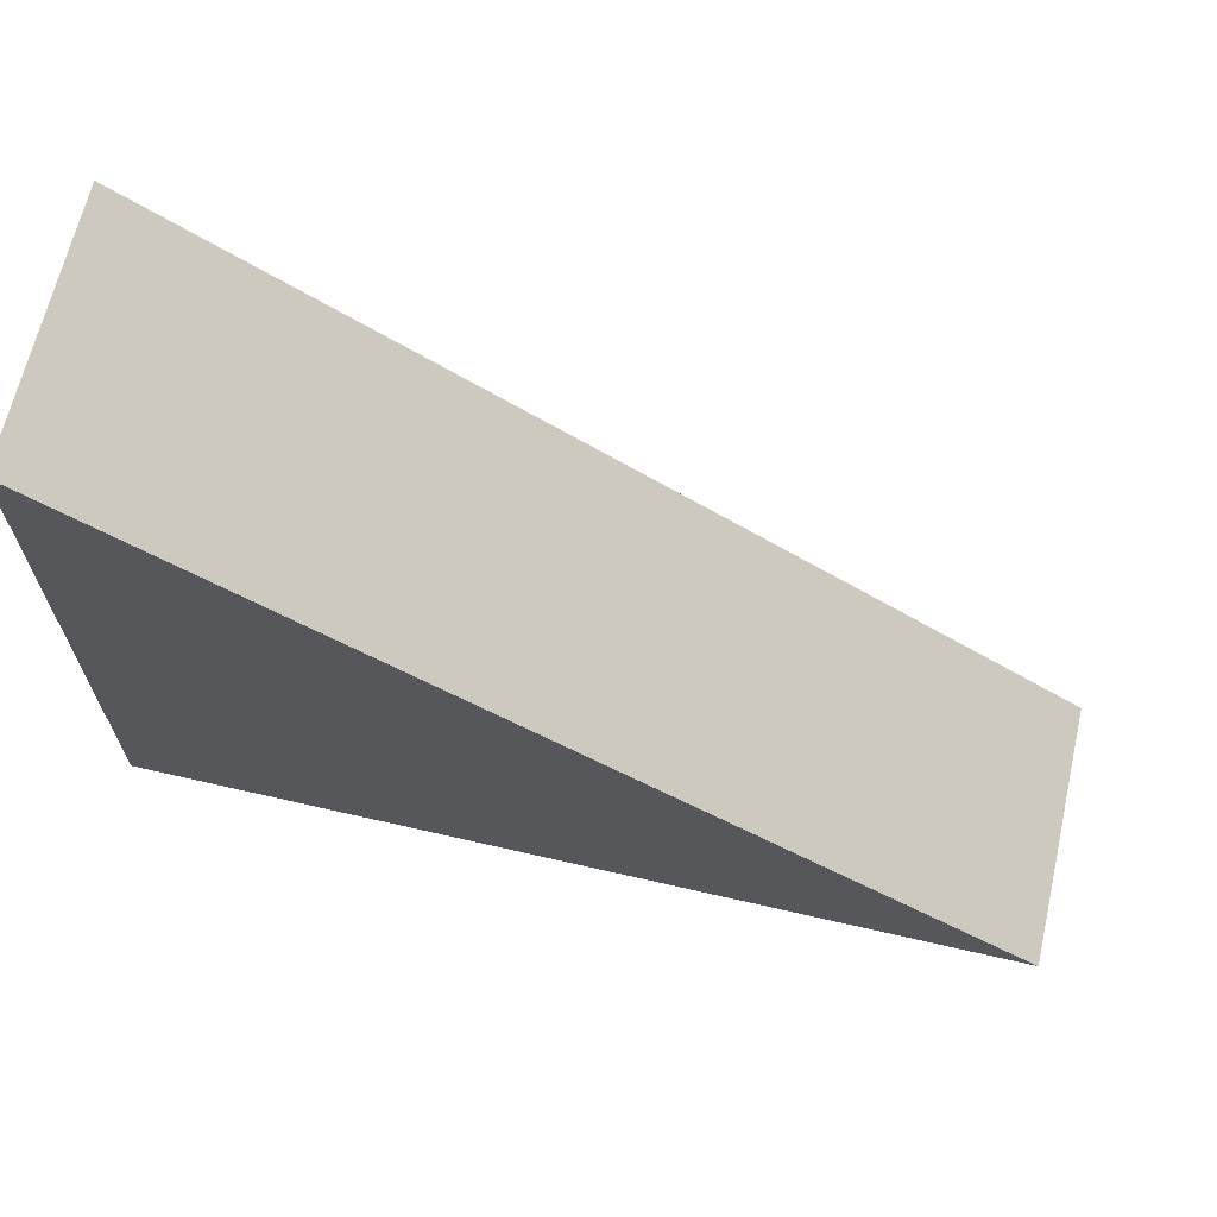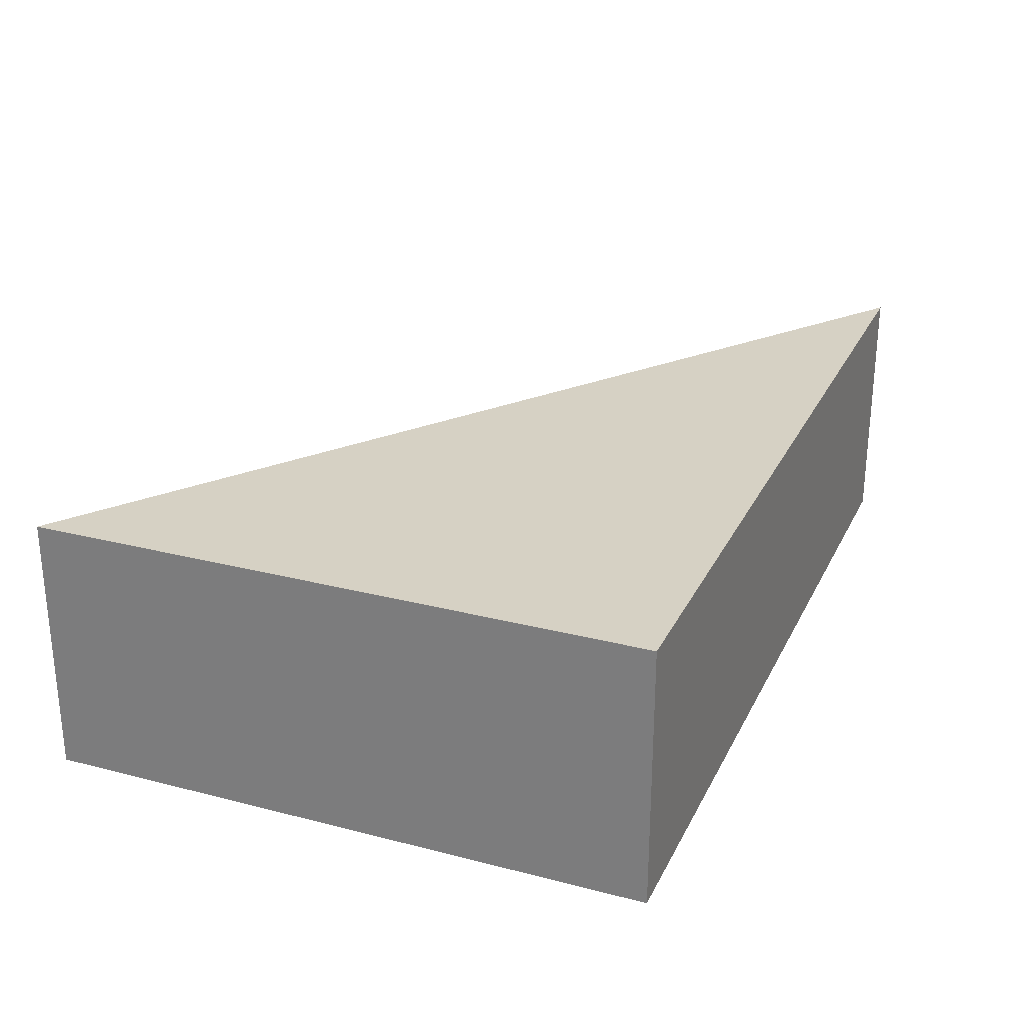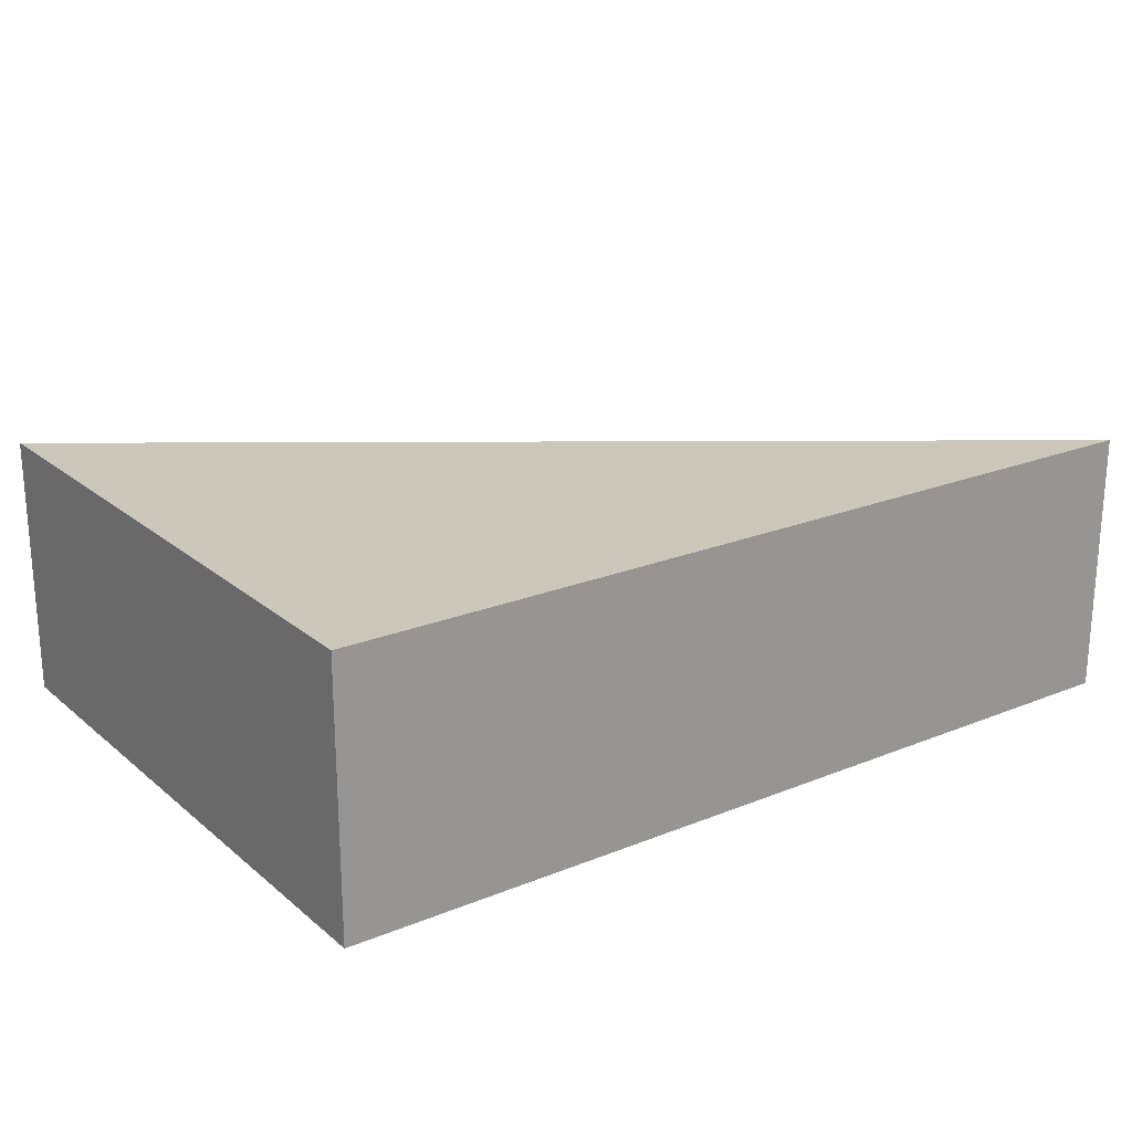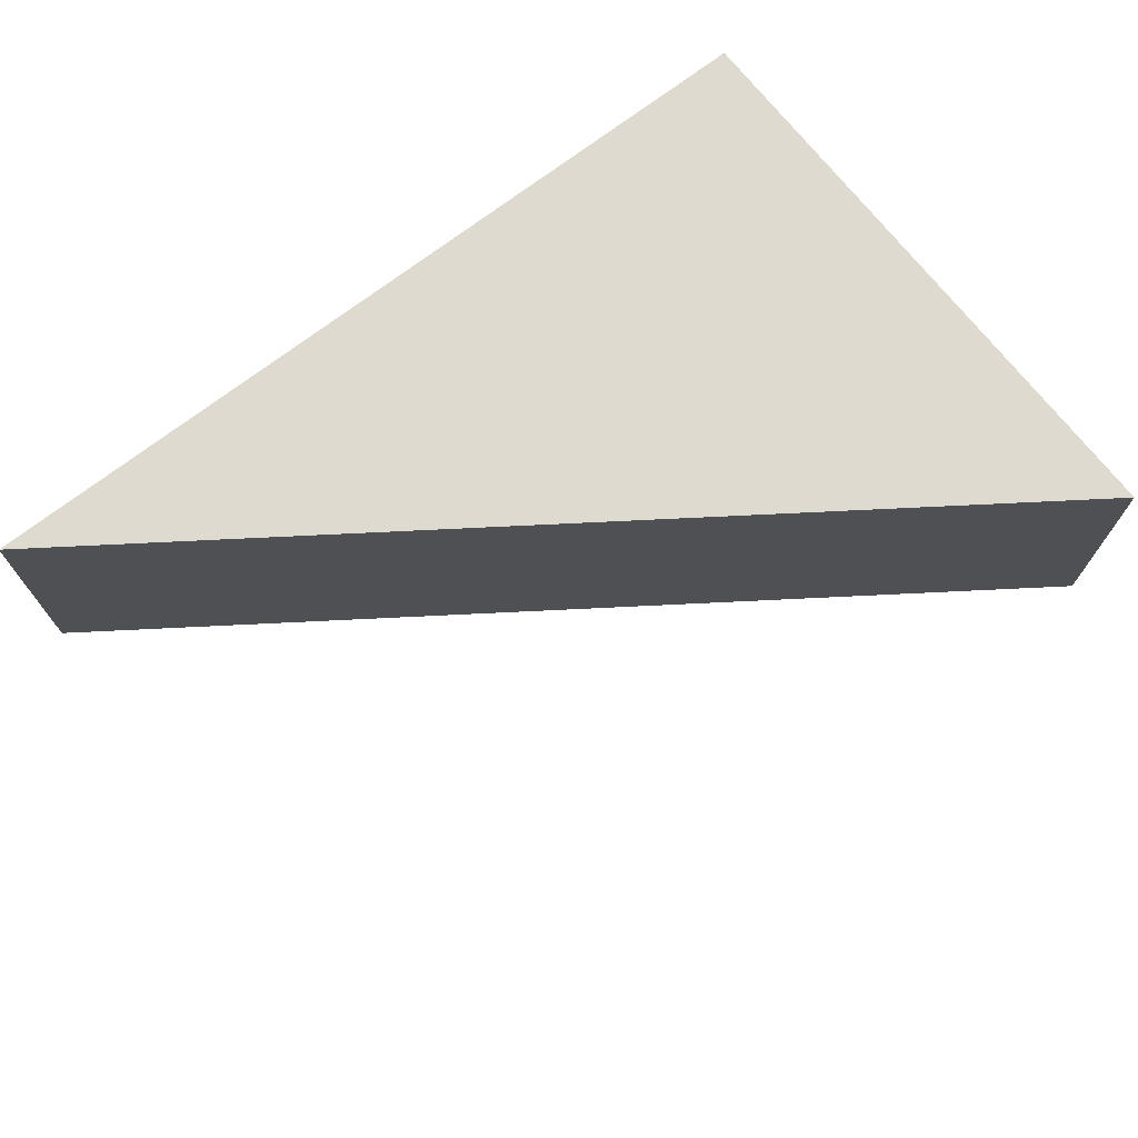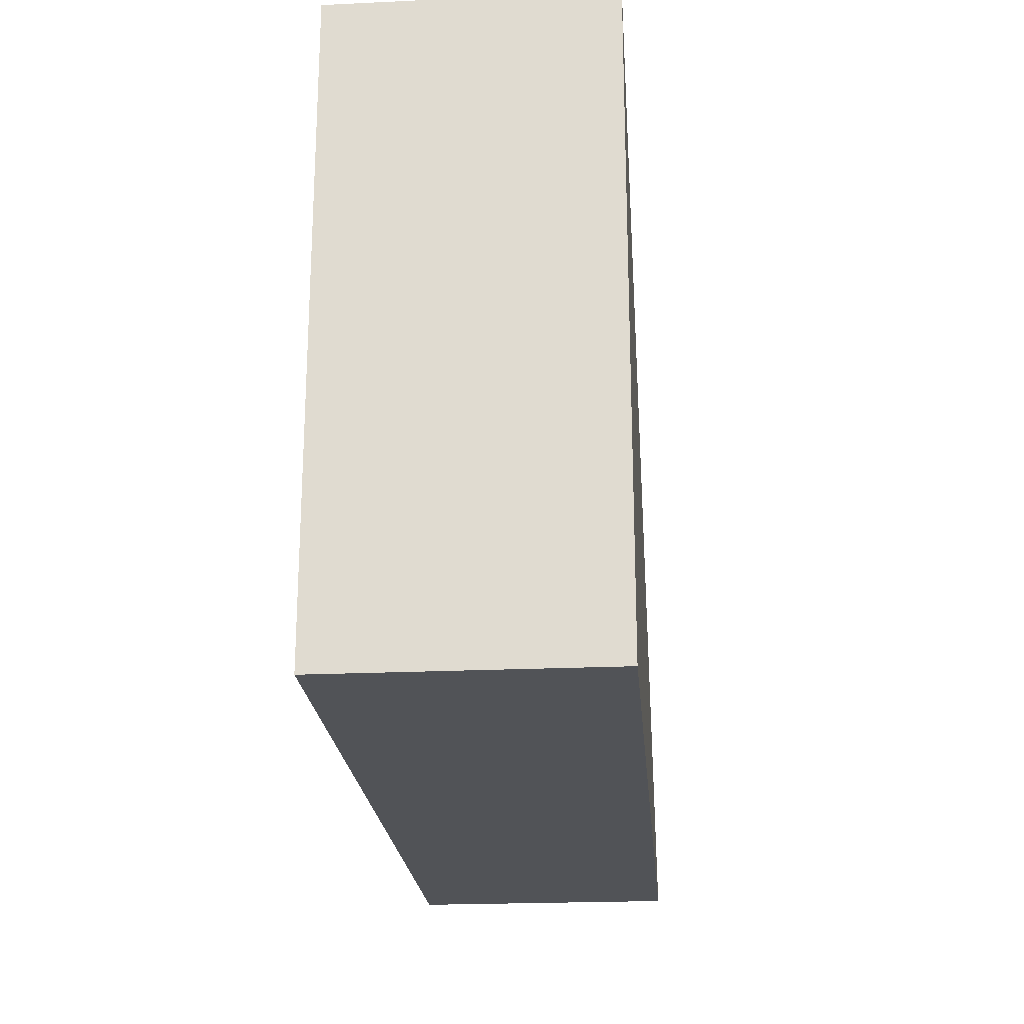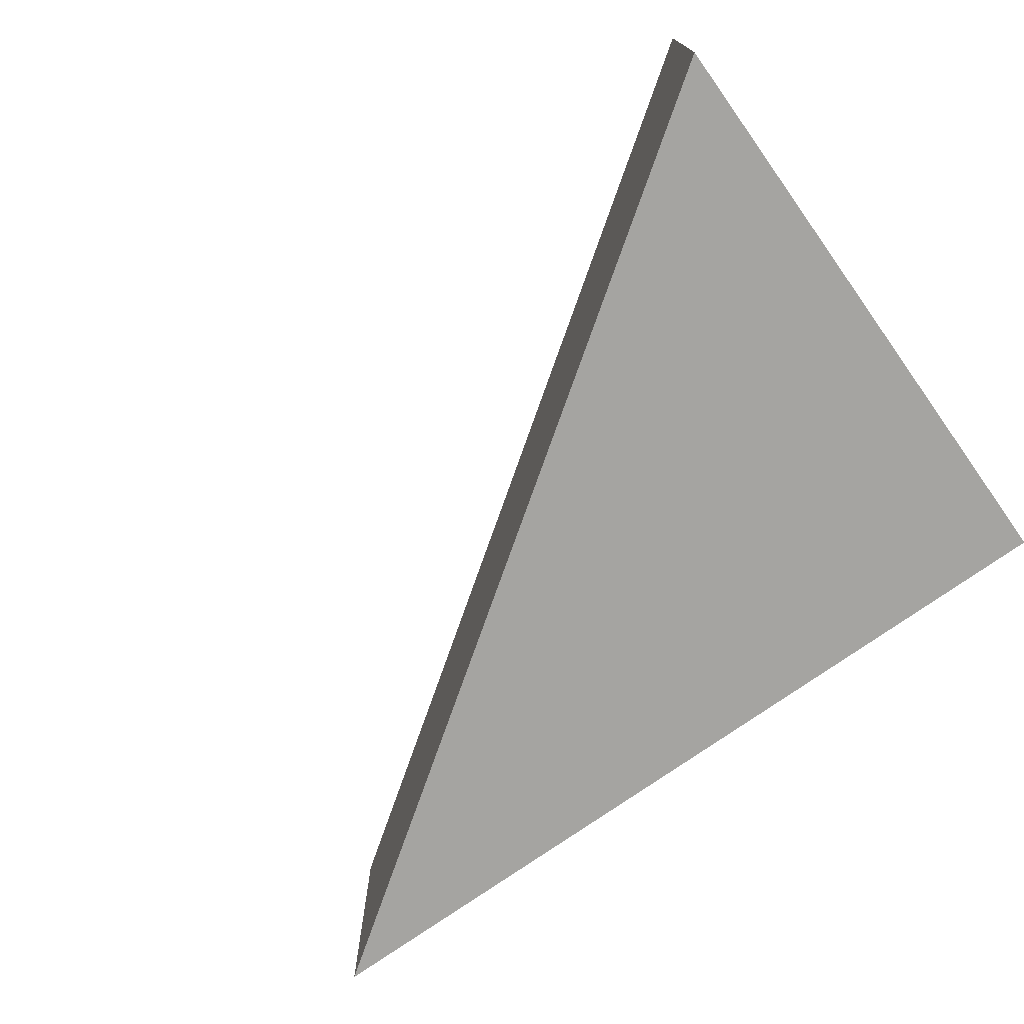
<metadata>
{"format":"obj","ext":"obj","renderer":"f3d","projection":"perspective","resolution":1024,"background":"white","views":[{"elev":66.3,"azim":13.0,"up":"+Y"},{"elev":26.7,"azim":-68.1,"up":"+Z"},{"elev":21.7,"azim":-35.5,"up":"+Z"},{"elev":71.0,"azim":142.2,"up":"+Z"},{"elev":-22.0,"azim":-85.3,"up":"+Y"},{"elev":-73.2,"azim":-144.3,"up":"+Z"}]}
</metadata>
<code>
o 2triangle
v -0.2049 -0.2053 0.15
v -0.2049 -0.2053 -0.15
v 0.7951 -0.2053 0.15
v 0.7951 -0.2053 -0.15
v -0.2049 0.4947 0.15
v -0.2049 0.4947 -0.15
f 1 2 4 3
f 3 4 6 5
f 5 6 2 1
f 4 2 6
f 1 3 5

</code>
